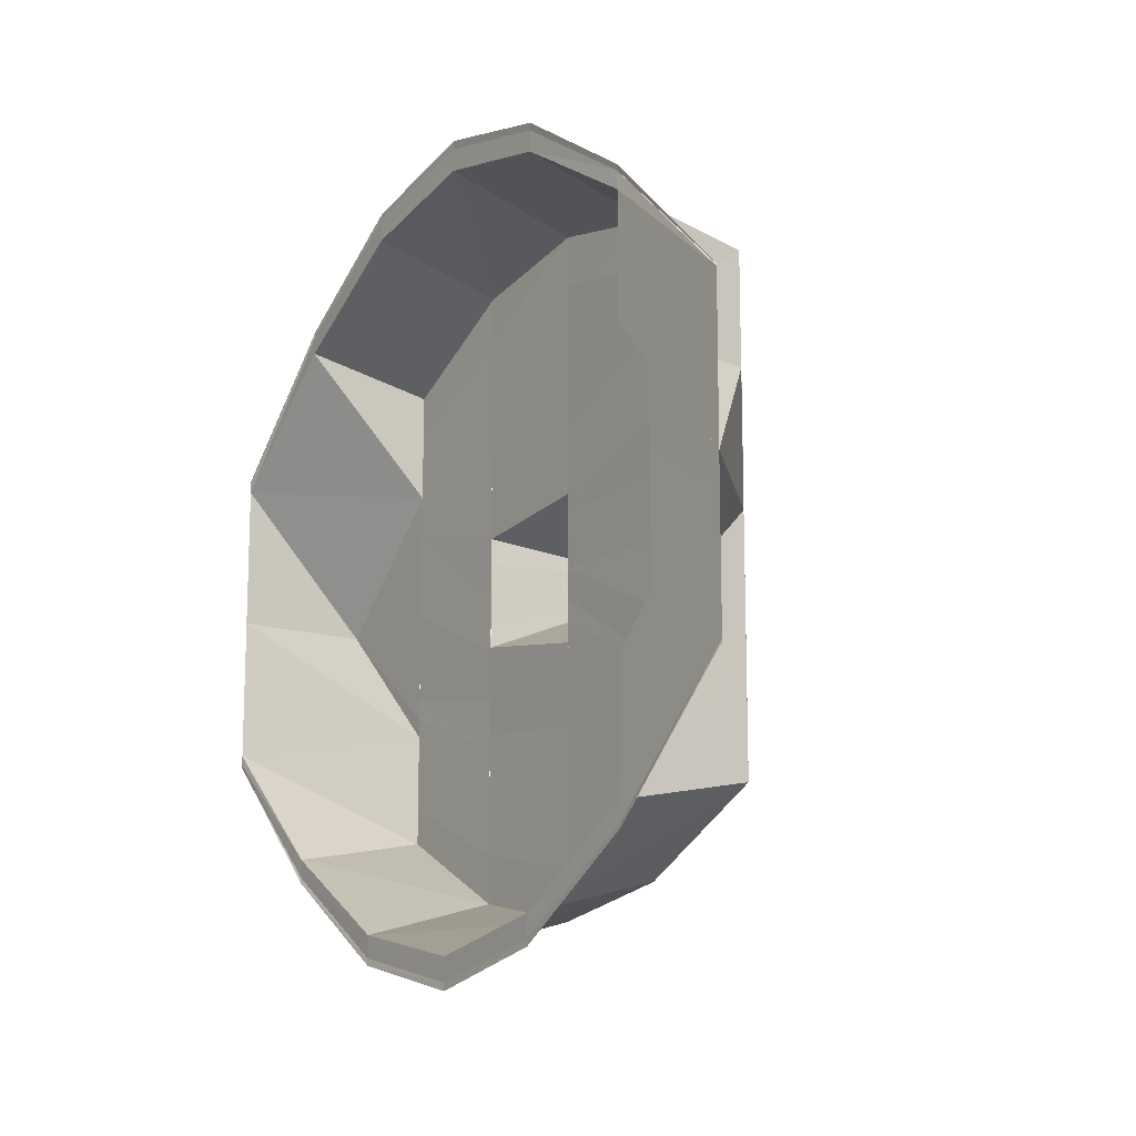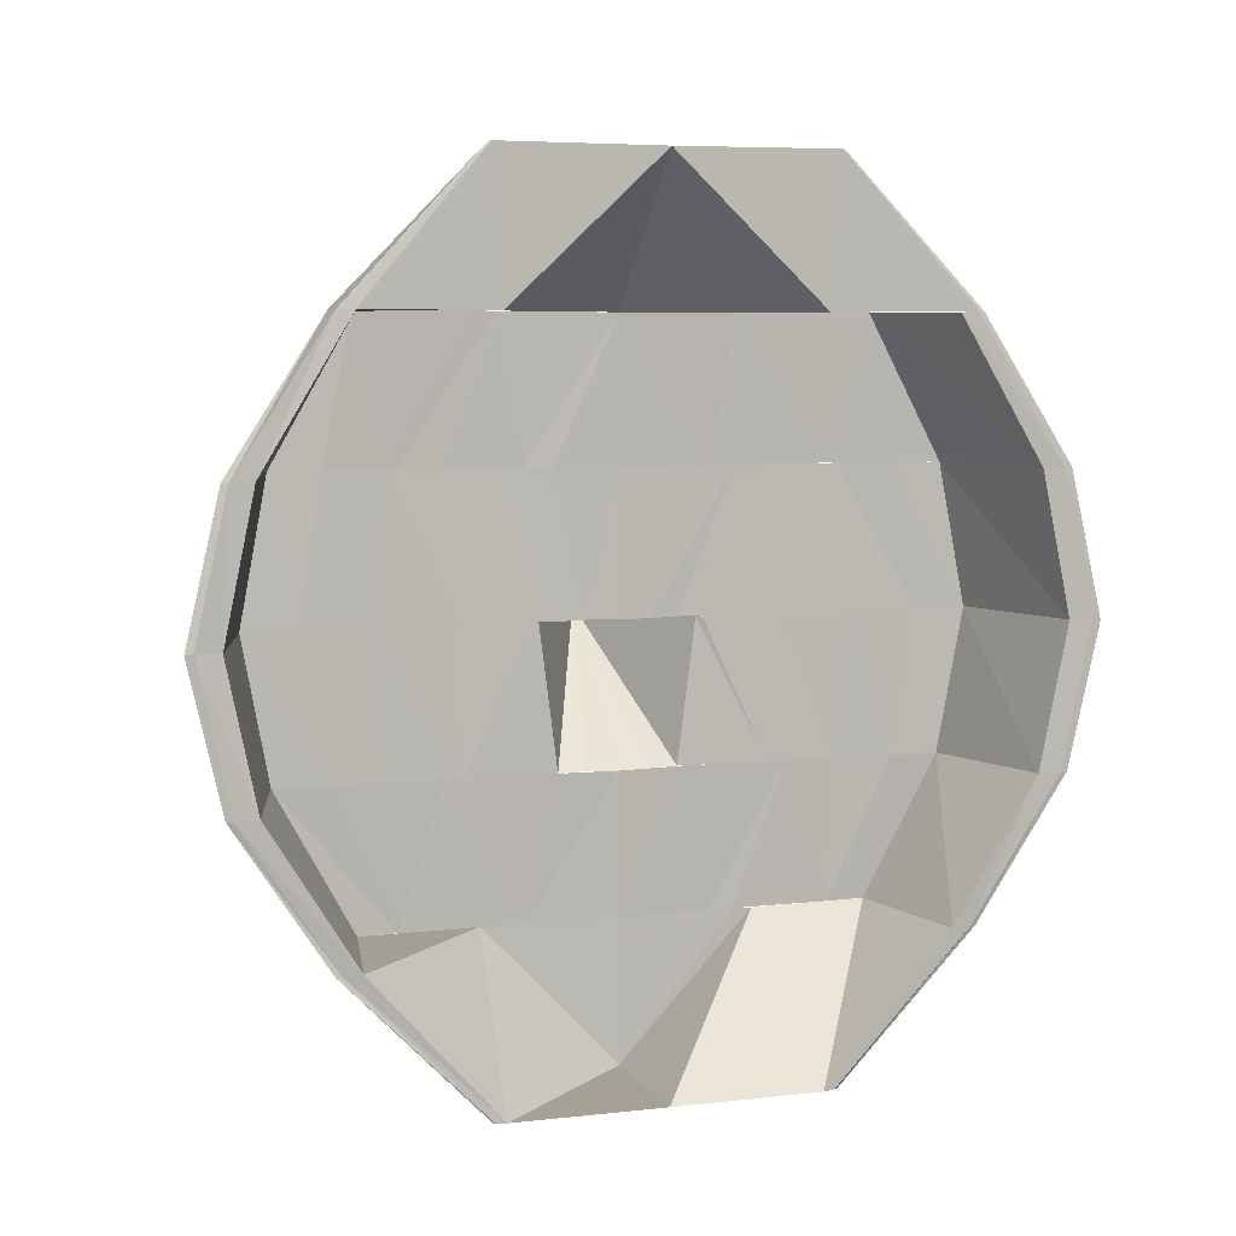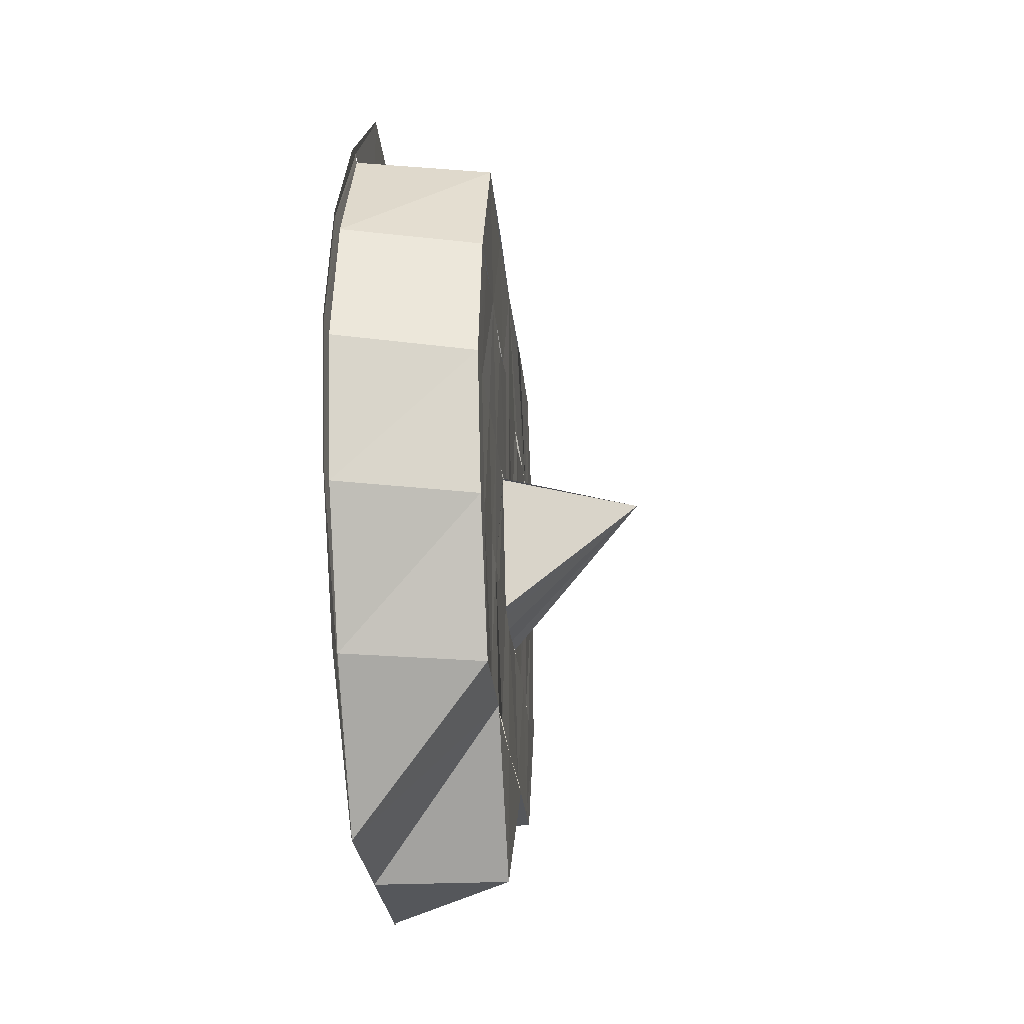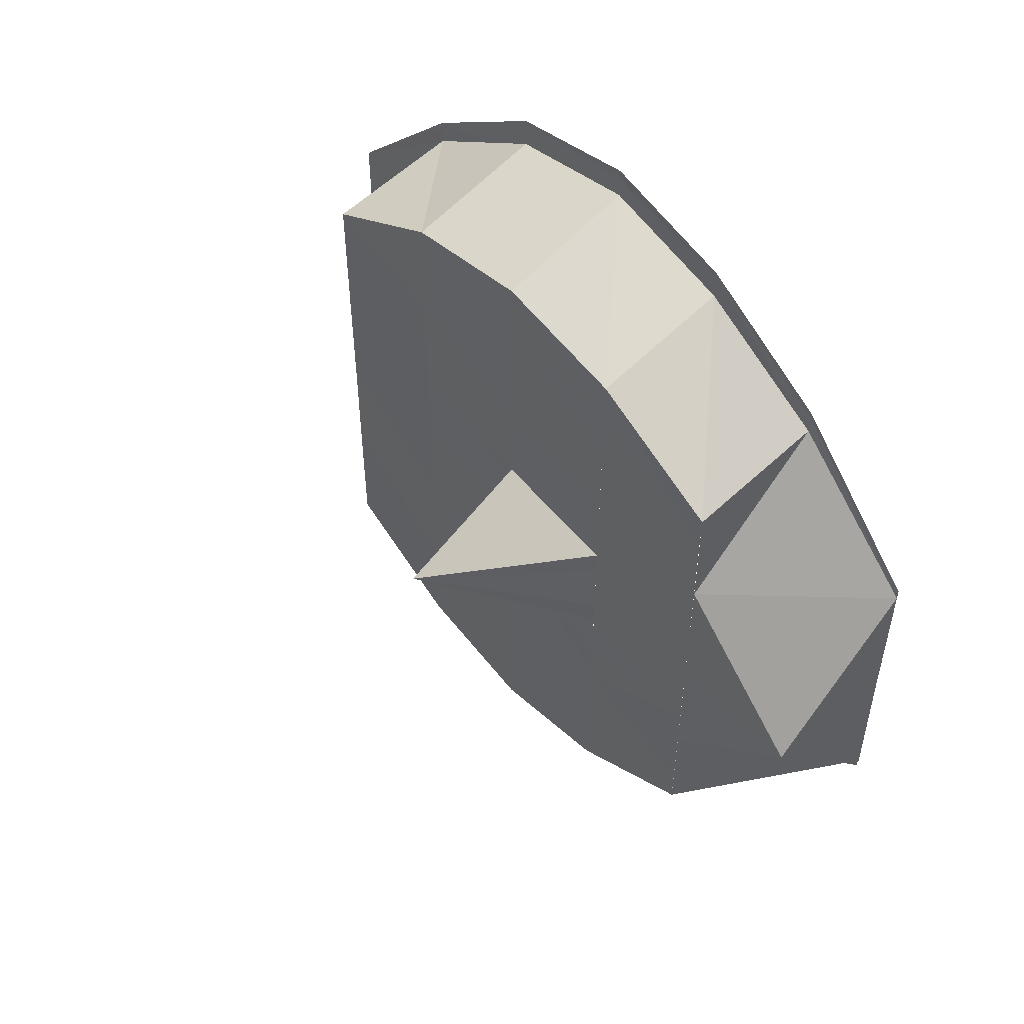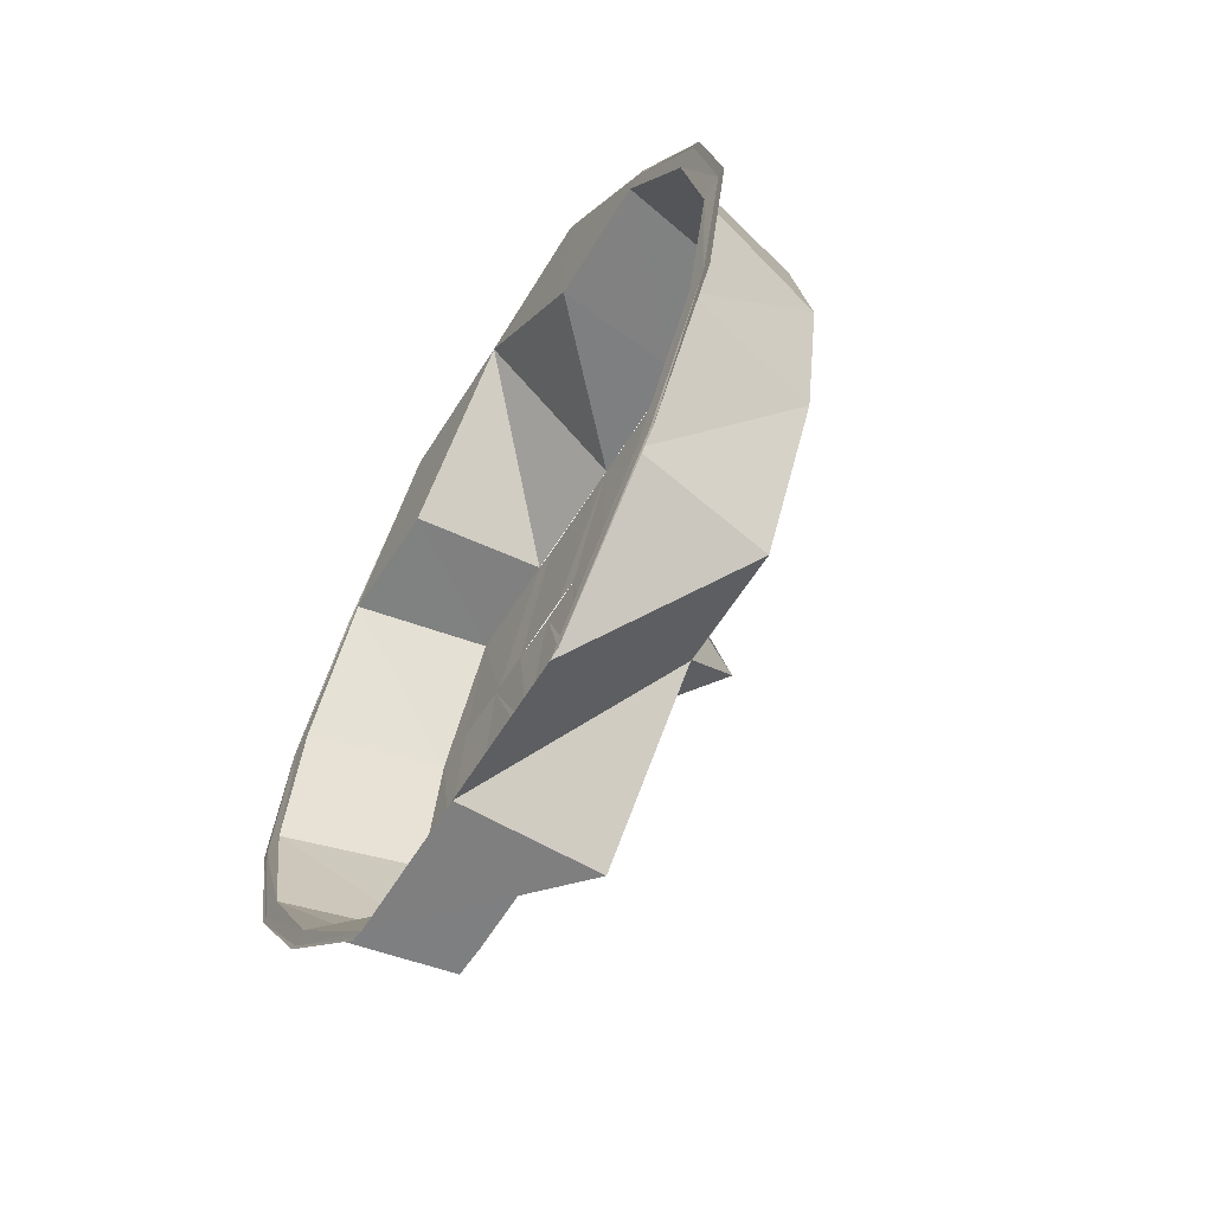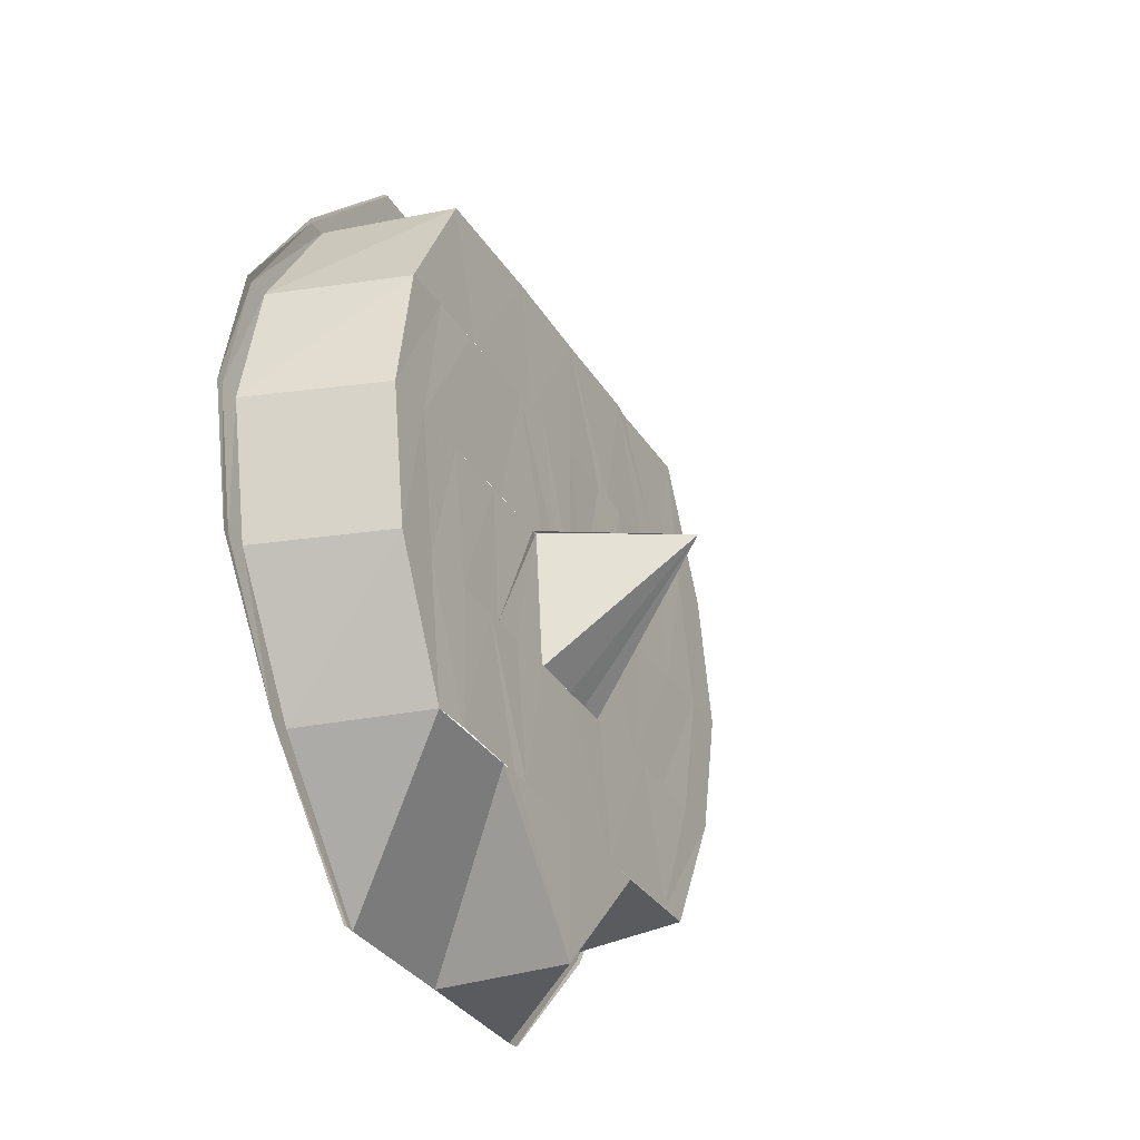
<metadata>
{"format":"obj","ext":"obj","renderer":"f3d","projection":"perspective","resolution":1024,"background":"white","views":[{"elev":-13.4,"azim":145.1,"up":"+Z"},{"elev":6.1,"azim":71.1,"up":"+Y"},{"elev":-26.5,"azim":-175.1,"up":"+Y"},{"elev":51.4,"azim":-40.6,"up":"+Z"},{"elev":-59.7,"azim":148.6,"up":"+Y"},{"elev":-32.4,"azim":-153.6,"up":"+Y"}]}
</metadata>
<code>
o 29797
v 2223 1871 16.03
v 2223 1871 16.02
v 2223 1871 16.03
v 2223 1871 16.02
v 2223 1871 16.02
v 2223 1871 16.02
v 2223 1871 16.02
v 2223 1871 16.02
v 2223 1871 16.02
v 2223 1871 16.02
v 2223 1871 16.02
v 2223 1871 16.02
v 2223 1871 16.02
v 2223 1871 16.01
v 2223 1871 16.01
v 2223 1871 16.01
v 2223 1871 16.01
v 2223 1871 16.01
v 2223 1871 16
v 2223 1871 16
v 2223 1871 16
v 2223 1871 15.99
v 2223 1871 16
v 2223 1871 15.99
v 2223 1871 15.99
v 2223 1871 15.99
v 2223 1871 15.98
v 2223 1871 15.98
v 2223 1871 15.99
v 2223 1871 15.99
v 2223 1871 16
v 2223 1871 16.02
v 2223 1871 16.02
v 2223 1871 15.98
v 2223 1871 15.98
v 2223 1871 15.98
v 2223 1871 15.99
v 2223 1871 15.98
v 2223 1871 15.99
v 2223 1871 15.97
v 2223 1871 15.98
v 2223 1871 15.99
v 2223 1871 16
v 2223 1871 16
v 2223 1871 16
v 2223 1871 16.01
v 2223 1871 16.01
v 2223 1871 16.02
v 2223 1871 16.02
v 2223 1871 16.02
v 2223 1871 16.02
v 2223 1871 16.02
v 2223 1871 16.02
v 2223 1871 16.01
v 2223 1871 16.01
v 2223 1871 16
v 2223 1871 16.01
v 2223 1871 16.02
v 2223 1871 16.02
v 2223 1871 16.01
v 2223 1871 16.02
v 2223 1871 16.02
v 2223 1871 16.01
v 2223 1871 16.01
v 2223 1871 16.01
v 2223 1871 16.02
v 2223 1871 16.01
v 2223 1871 16.02
v 2223 1871 16.01
v 2223 1871 16.01
v 2223 1871 16.02
v 2223 1871 16.01
v 2223 1871 16.01
v 2223 1871 16.01
v 2223 1871 16.01
v 2223 1871 16.01
v 2223 1871 16.02
v 2223 1871 16.01
v 2223 1871 16.01
v 2223 1871 16.01
v 2223 1871 16
v 2223 1871 16
v 2223 1871 16.01
v 2223 1871 16
v 2223 1871 16
v 2223 1871 16
v 2223 1871 16
v 2223 1871 16
v 2223 1871 15.99
v 2223 1871 15.99
v 2223 1871 16
v 2223 1871 16
v 2223 1871 16
v 2223 1871 16
v 2223 1871 16
v 2223 1871 15.99
v 2223 1871 15.99
v 2223 1871 15.99
v 2223 1871 16
v 2223 1871 15.99
v 2223 1871 15.99
v 2223 1871 15.99
v 2223 1871 16
v 2223 1871 16
v 2223 1871 16
v 2223 1871 16
v 2223 1871 15.99
v 2223 1871 15.99
v 2223 1871 16
v 2223 1871 16
v 2223 1871 16
v 2223 1871 16
v 2223 1871 15.99
v 2223 1871 15.99
v 2223 1871 15.99
v 2223 1871 15.99
v 2223 1871 15.99
v 2223 1871 15.99
v 2223 1871 15.98
v 2223 1871 15.98
v 2223 1871 15.97
v 2223 1871 15.98
v 2223 1871 15.99
v 2223 1871 15.99
v 2223 1871 15.98
v 2223 1871 15.99
v 2223 1871 15.99
v 2223 1871 15.97
v 2223 1871 15.97
v 2223 1871 15.99
v 2223 1871 15.99
v 2223 1871 16
v 2223 1871 15.97
v 2223 1871 15.98
v 2223 1871 15.97
v 2223 1871 15.98
v 2223 1871 15.97
v 2223 1871 15.98
v 2223 1871 15.99
v 2223 1871 15.98
v 2223 1871 15.99
v 2223 1871 15.99
v 2223 1871 15.98
v 2223 1871 15.97
v 2223 1871 15.97
v 2223 1871 15.97
v 2223 1871 15.97
v 2223 1871 15.97
v 2223 1871 15.97
v 2223 1871 15.97
v 2223 1871 15.98
v 2223 1871 15.98
v 2223 1871 15.98
v 2223 1871 15.97
v 2223 1871 15.98
v 2223 1871 15.97
v 2223 1871 15.99
v 2223 1871 15.99
v 2223 1871 16
v 2223 1871 15.98
v 2223 1871 15.98
v 2223 1871 15.98
v 2223 1871 15.99
v 2223 1871 15.99
v 2223 1871 15.99
v 2223 1871 15.99
v 2223 1871 16
v 2223 1871 16.01
v 2223 1871 16
v 2223 1871 16
v 2223 1871 16
v 2223 1871 16
v 2223 1871 16
v 2223 1871 16
f 1 2 3
f 3 2 4
f 2 5 4
f 6 1 3
f 7 1 6
f 8 6 9
f 6 3 10
f 11 7 6
f 12 7 11
f 11 6 13
f 14 12 11
f 15 12 14
f 14 11 16
f 16 11 13
f 16 13 17
f 17 13 18
f 19 16 17
f 20 16 19
f 19 17 21
f 22 20 23
f 24 19 21
f 25 20 26
f 27 25 26
f 28 29 27
f 30 31 24
f 32 33 18
f 34 27 35
f 35 24 36
f 36 24 37
f 38 35 36
f 34 35 38
f 36 37 39
f 40 41 34
f 39 37 42
f 37 21 42
f 42 21 43
f 21 44 43
f 43 44 45
f 44 46 45
f 44 47 46
f 47 48 46
f 47 49 48
f 18 49 47
f 18 10 49
f 10 50 49
f 10 3 50
f 3 4 50
f 49 50 51
f 49 51 48
f 50 4 52
f 50 52 51
f 4 53 52
f 4 5 53
f 5 54 53
f 53 54 55
f 55 56 57
f 53 55 58
f 52 53 58
f 59 55 60
f 52 58 61
f 51 52 61
f 62 58 63
f 63 64 65
f 51 61 66
f 48 51 66
f 48 66 67
f 66 61 68
f 67 66 69
f 66 68 69
f 67 69 70
f 71 72 68
f 69 68 73
f 72 74 75
f 68 76 75
f 77 78 76
f 69 73 79
f 70 69 79
f 79 73 80
f 70 79 81
f 82 70 81
f 73 83 80
f 80 84 81
f 80 83 84
f 85 84 86
f 82 87 88
f 89 90 88
f 84 91 92
f 86 91 93
f 94 82 95
f 43 94 95
f 96 43 95
f 97 96 95
f 98 97 99
f 100 39 97
f 101 39 100
f 102 101 98
f 103 104 99
f 104 105 95
f 105 106 95
f 106 107 95
f 107 108 95
f 103 109 110
f 111 112 110
f 113 114 110
f 115 116 110
f 117 101 118
f 117 38 101
f 119 38 117
f 119 34 38
f 120 34 119
f 120 121 34
f 122 120 119
f 122 119 123
f 124 122 123
f 124 123 89
f 125 120 122
f 126 124 127
f 125 128 120
f 128 121 120
f 129 128 125
f 130 124 131
f 132 130 126
f 128 133 121
f 133 134 121
f 135 134 136
f 137 133 128
f 129 137 128
f 133 138 134
f 138 139 134
f 140 139 141
f 138 142 139
f 143 142 138
f 144 138 133
f 144 143 138
f 137 144 133
f 145 143 144
f 146 145 144
f 146 144 137
f 147 145 146
f 148 146 137
f 148 137 129
f 149 147 146
f 149 146 148
f 150 147 149
f 151 148 129
f 151 129 152
f 153 149 154
f 155 156 151
f 157 151 152
f 157 152 158
f 159 157 158
f 160 150 149
f 161 150 160
f 160 149 162
f 163 162 151
f 164 161 160
f 165 161 164
f 164 160 166
f 166 162 163
f 159 166 163
f 167 164 166
f 167 166 159
f 168 167 159
f 78 169 168
f 75 168 170
f 75 170 83
f 83 170 171
f 170 159 171
f 171 159 91
f 91 159 172
f 159 158 172
f 91 172 173
f 172 130 174
f 93 172 132

</code>
